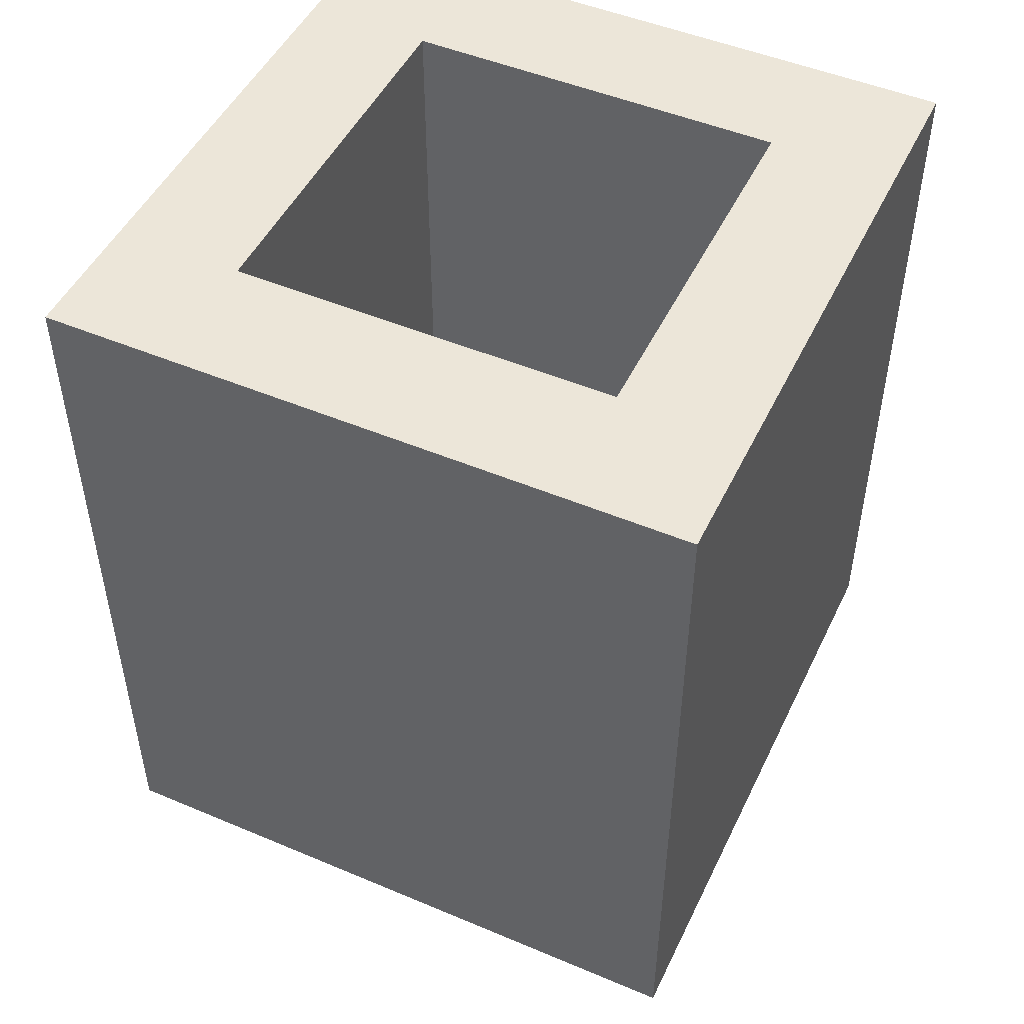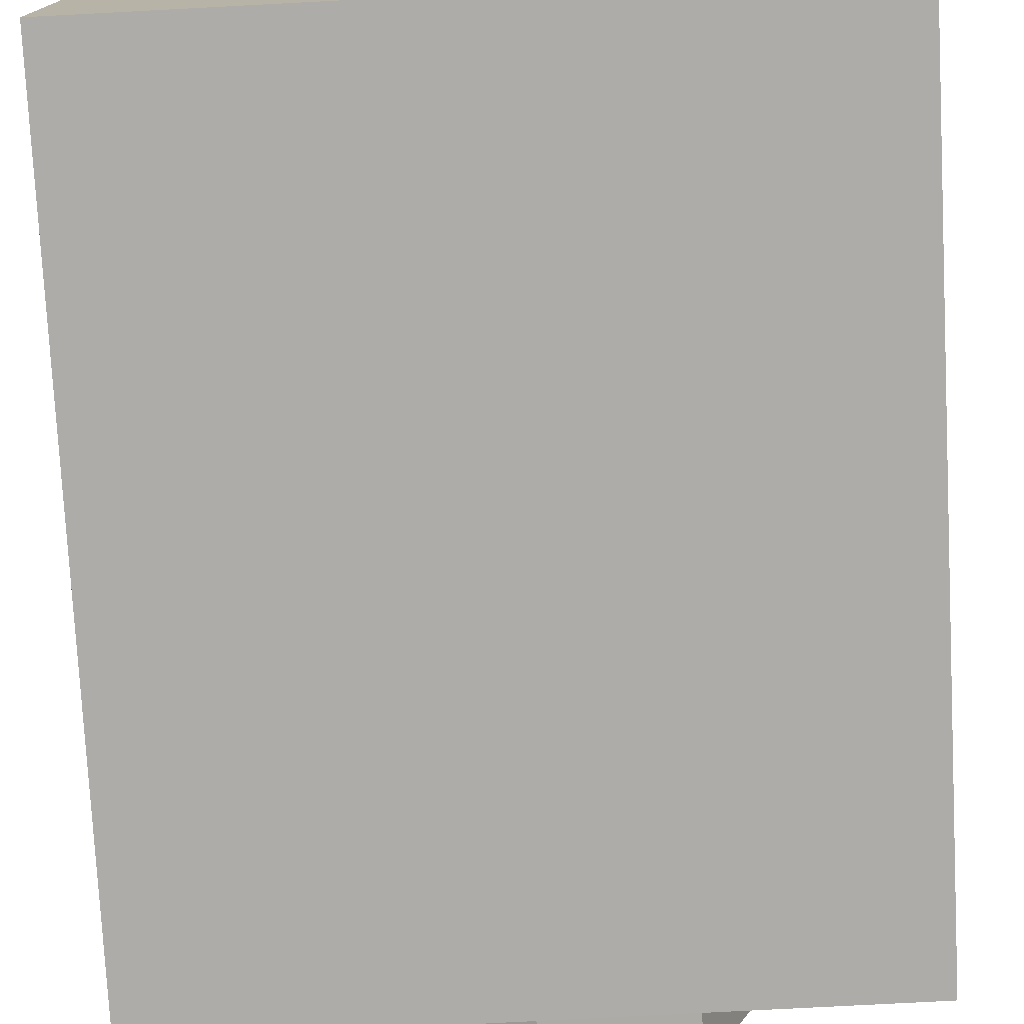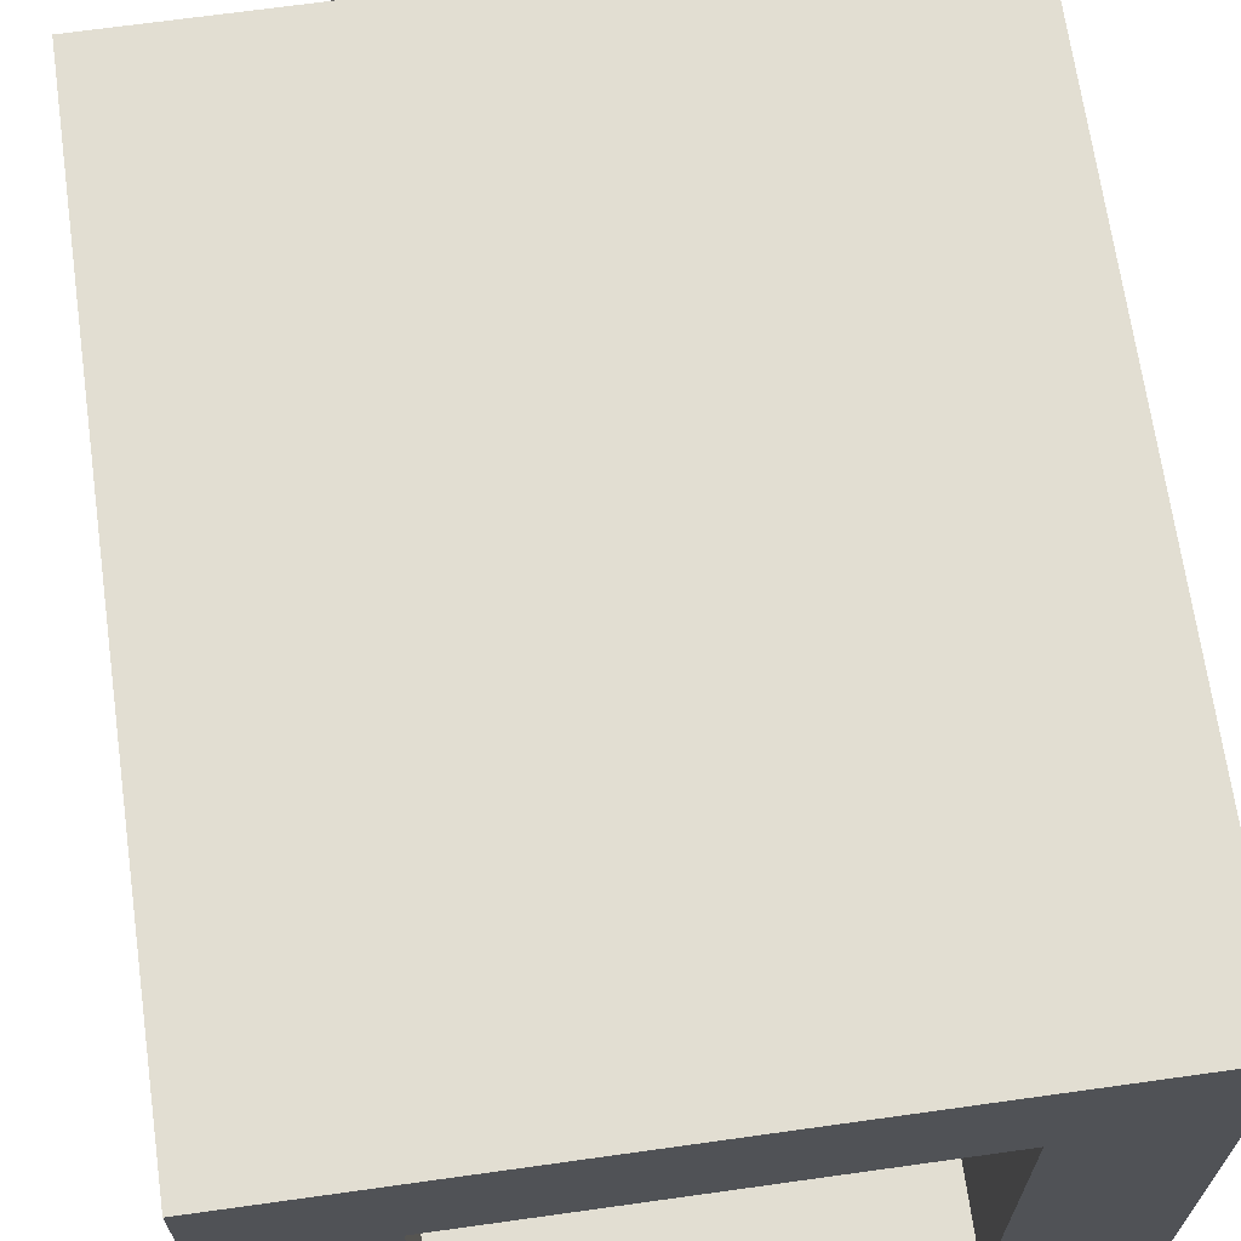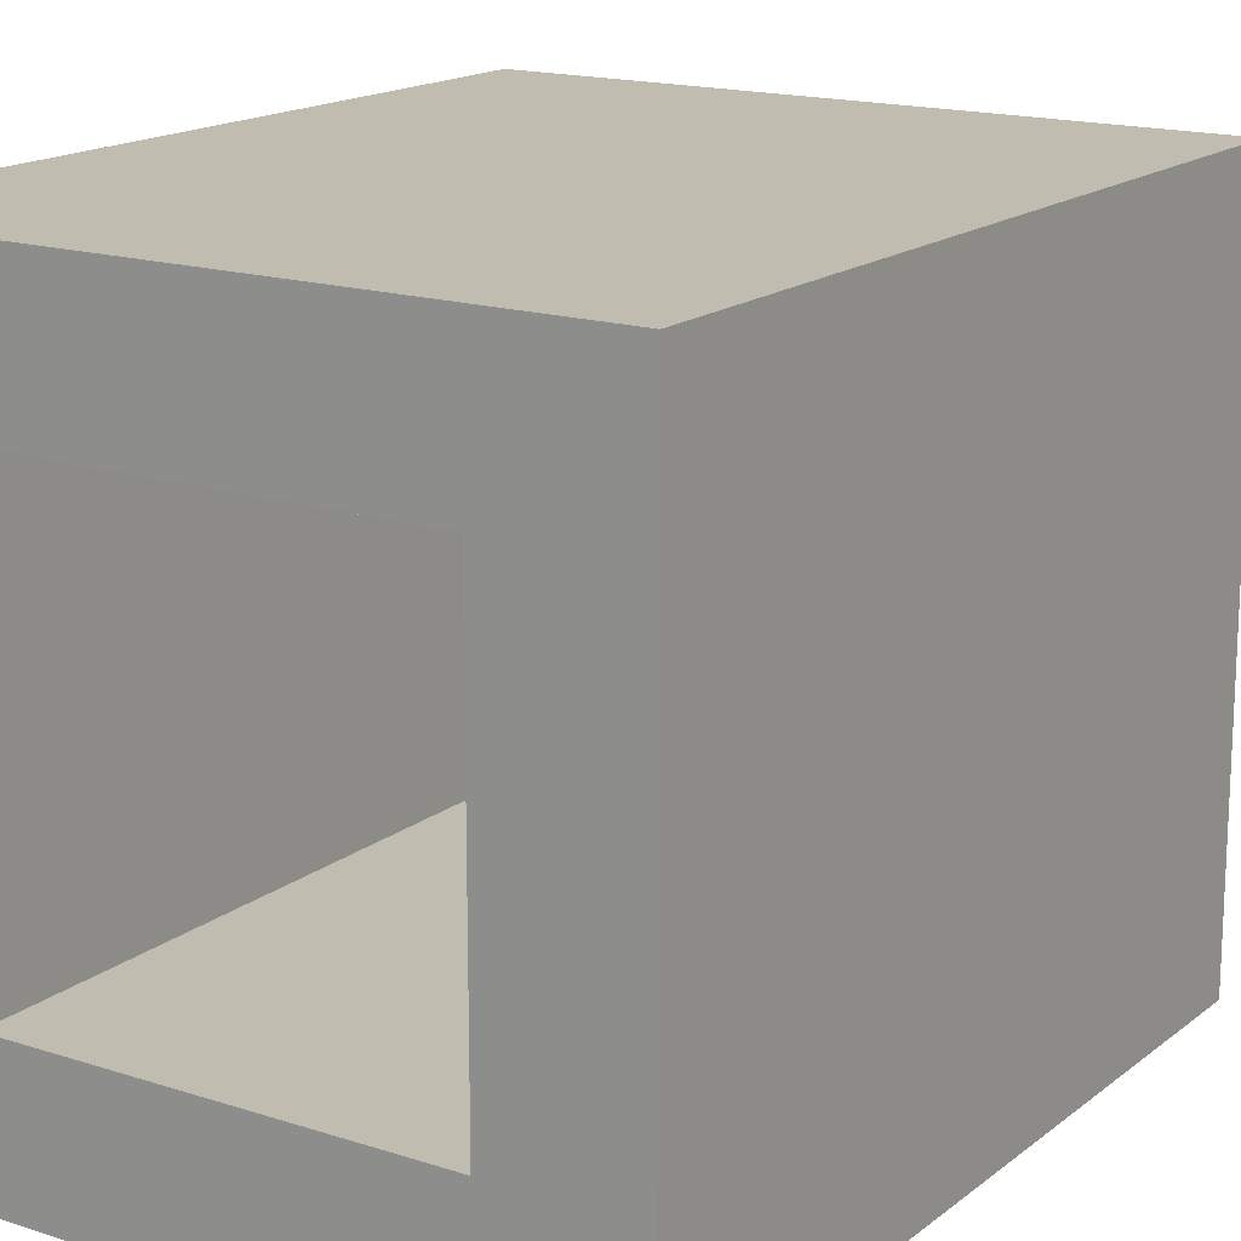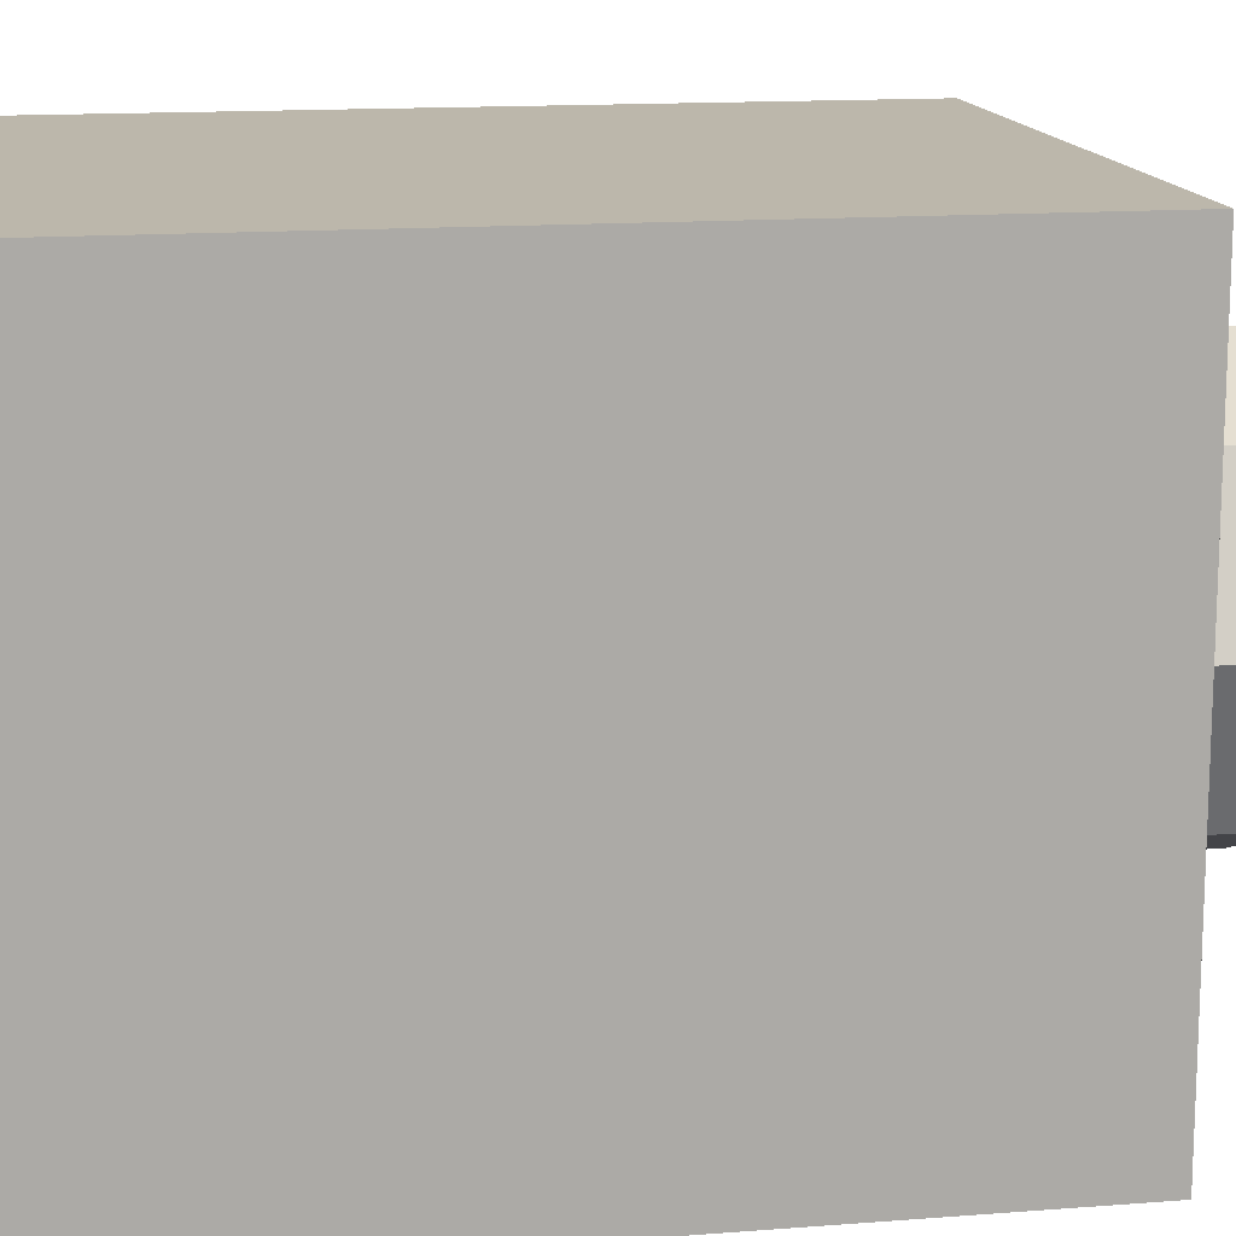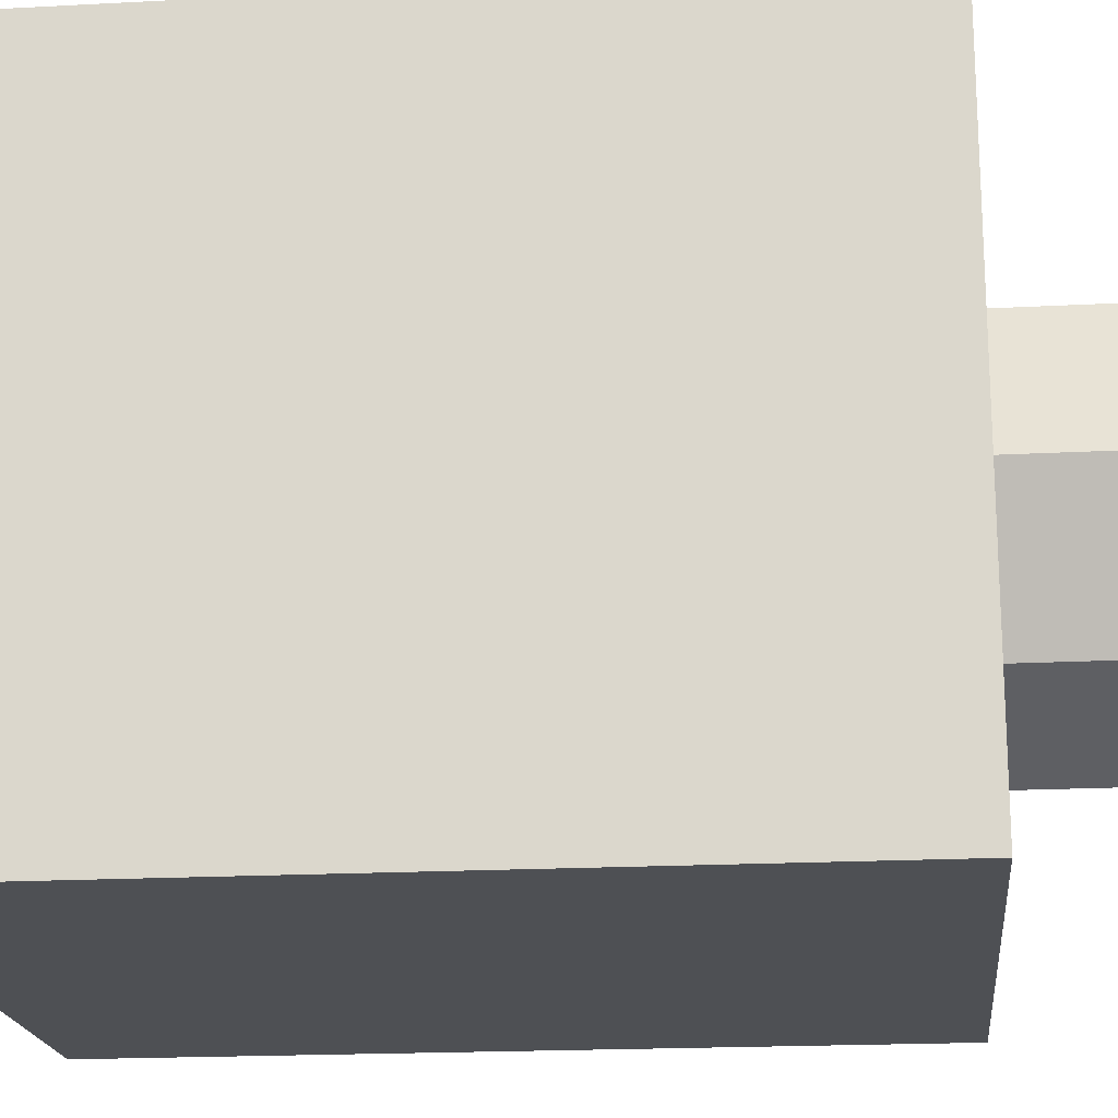
<metadata>
{"format":"obj","ext":"obj","renderer":"f3d","projection":"perspective","resolution":1024,"background":"white","views":[{"elev":49.0,"azim":-64.9,"up":"+Y"},{"elev":-76.6,"azim":-177.0,"up":"+Z"},{"elev":67.9,"azim":172.0,"up":"+Z"},{"elev":16.5,"azim":-146.6,"up":"+Z"},{"elev":14.3,"azim":-99.7,"up":"+Z"},{"elev":-19.0,"azim":-84.2,"up":"+Z"}]}
</metadata>
<code>
v 0.2121 0 -0.2121
v 0 0 -0.3
v 0 -0.2 -0.3
v 0.2121 -0.2 -0.2121
v 0.3 0 0
v 0.2121 0 -0.2121
v 0.2121 -0.2 -0.2121
v 0.3 -0.2 0
v 0.2121 0 0.2121
v 0.3 0 0
v 0.3 -0.2 0
v 0.2121 -0.2 0.2121
v 0 0 0.3
v 0.2121 0 0.2121
v 0.2121 -0.2 0.2121
v 0 -0.2 0.3
v -0.2121 0 0.2121
v 0 0 0.3
v 0 -0.2 0.3
v -0.2121 -0.2 0.2121
v -0.3 0 0
v -0.2121 0 0.2121
v -0.2121 -0.2 0.2121
v -0.3 -0.2 0
v -0.2121 0 -0.2121
v -0.3 0 0
v -0.3 -0.2 0
v -0.2121 -0.2 -0.2121
v 0 0 -0.3
v -0.2121 0 -0.2121
v -0.2121 -0.2 -0.2121
v 0 -0.2 -0.3
v 0 -0.2 0
v 0 -0.2 -0.3
v 0.2121 -0.2 -0.2121
v 0 -0.2 0
v 0.2121 -0.2 -0.2121
v 0.3 -0.2 0
v 0 -0.2 0
v 0.3 -0.2 0
v 0.2121 -0.2 0.2121
v 0 -0.2 0
v 0.2121 -0.2 0.2121
v 0 -0.2 0.3
v 0 -0.2 0
v 0 -0.2 0.3
v -0.2121 -0.2 0.2121
v 0 -0.2 0
v -0.2121 -0.2 0.2121
v -0.3 -0.2 0
v 0 -0.2 0
v -0.3 -0.2 0
v -0.2121 -0.2 -0.2121
v 0 -0.2 0
v -0.2121 -0.2 -0.2121
v 0 -0.2 -0.3
v -0.5 0 0.5
v -0.5 0 -0.5
v 0.5 0 -0.5
v 0.5 0 0.5
v -0.5 0 0.5
v 0.5 0 0.5
v 0.5 1.2 0.5
v -0.5 1.2 0.5
v 0.5 0 0.5
v 0.5 0 -0.5
v 0.5 1.2 -0.5
v 0.5 1.2 0.5
v -0.5 0 -0.5
v -0.5 0 0.5
v -0.5 1.2 0.5
v -0.5 1.2 -0.5
v 0.3 0.2 0.3
v -0.3 0.2 0.3
v -0.3 0.2 -0.3
v 0.3 0.2 -0.3
v 0.3 0.2 0.3
v 0.3 1.2 0.3
v -0.3 1.2 0.3
v -0.3 0.2 0.3
v 0.3 0.2 -0.3
v 0.3 1.2 -0.3
v 0.3 1.2 0.3
v 0.3 0.2 0.3
v -0.3 0.2 -0.3
v -0.3 1.2 -0.3
v 0.3 1.2 -0.3
v 0.3 0.2 -0.3
v -0.3 0.2 0.3
v -0.3 1.2 0.3
v -0.3 1.2 -0.3
v -0.3 0.2 -0.3
v -0.3 1.2 -0.3
v 0.3 1.2 -0.3
v 0.5 1.2 -0.5
v -0.5 1.2 -0.5
v 0.5 1.2 -0.5
v 0.3 1.2 -0.3
v 0.3 1.2 0.3
v 0.5 1.2 0.5
v 0.3 1.2 0.3
v -0.3 1.2 0.3
v -0.5 1.2 0.5
v 0.5 1.2 0.5
v -0.5 1.2 0.5
v -0.3 1.2 0.3
v -0.3 1.2 -0.3
v -0.5 1.2 -0.5
v 0 0.745 -0.5
v 0.12 0.745 -0.5
v 0.08485 0.8263 -0.5
v 0 0.745 -0.5
v 0.08485 0.8263 -0.5
v 0 0.86 -0.5
v 0 0.745 -0.5
v 0 0.86 -0.5
v -0.08485 0.8263 -0.5
v 0 0.745 -0.5
v -0.08485 0.8263 -0.5
v -0.12 0.745 -0.5
v 0 0.745 -0.5
v -0.12 0.745 -0.5
v -0.08485 0.6637 -0.5
v 0 0.745 -0.5
v -0.08485 0.6637 -0.5
v 0 0.63 -0.5
v 0 0.745 -0.5
v 0 0.63 -0.5
v 0.08485 0.6637 -0.5
v 0 0.745 -0.5
v 0.08485 0.6637 -0.5
v 0.12 0.745 -0.5
v 0.12 0.86 -0.5
v 0.08485 0.8263 -0.5
v 0.12 0.745 -0.5
v 0.12 0.86 -0.5
v 0 0.86 -0.5
v 0.08485 0.8263 -0.5
v 0.198 0.9253 -0.5
v 0.28 0.745 -0.5
v 0.2776 0.7783 -0.5
v 0.2222 0.9002 -0.5
v 0.2222 0.9002 -0.5
v 0.2776 0.7783 -0.5
v 0.2705 0.811 -0.5
v 0.2425 0.8725 -0.5
v 0.2425 0.8725 -0.5
v 0.2705 0.811 -0.5
v 0.2587 0.8426 -0.5
v 0.12 0.745 -0.5
v 0.28 0.745 -0.5
v 0.198 0.9253 -0.5
v 0.12 0.86 -0.5
v 0 0.86 -0.5
v 0.12 0.86 -0.5
v 0.198 0.9253 -0.5
v 0 1 -0.5
v 0 1 -0.5
v 0.198 0.9253 -0.5
v 0.1704 0.9473 -0.5
v 0.03655 0.9978 -0.5
v 0.03655 0.9978 -0.5
v 0.1704 0.9473 -0.5
v 0.14 0.9658 -0.5
v 0.07246 0.9913 -0.5
v 0.07246 0.9913 -0.5
v 0.14 0.9658 -0.5
v 0.1072 0.9806 -0.5
v -0.28 1 -0.5
v -0.198 0.9253 -0.5
v -0.28 0.745 -0.5
v -0.28 1 -0.5
v 0 1 -0.5
v -0.198 0.9253 -0.5
v 0.28 1 -0.5
v 0.198 0.9253 -0.5
v 0 1 -0.5
v 0.28 1 -0.5
v 0.28 0.745 -0.5
v 0.198 0.9253 -0.5
v 0.28 0.49 -0.5
v 0.198 0.5647 -0.5
v 0.28 0.745 -0.5
v 0.28 0.49 -0.5
v 0 0.49 -0.5
v 0.198 0.5647 -0.5
v -0.12 0.86 -0.5
v -0.08485 0.8263 -0.5
v -0.12 0.745 -0.5
v -0.12 0.86 -0.5
v 0 0.86 -0.5
v -0.08485 0.8263 -0.5
v -0.198 0.9253 -0.5
v -0.28 0.745 -0.5
v -0.2776 0.7783 -0.5
v -0.2222 0.9002 -0.5
v -0.2222 0.9002 -0.5
v -0.2776 0.7783 -0.5
v -0.2705 0.811 -0.5
v -0.2425 0.8725 -0.5
v -0.2425 0.8725 -0.5
v -0.2705 0.811 -0.5
v -0.2587 0.8426 -0.5
v 0 1 -0.5
v -0.198 0.9253 -0.5
v -0.1704 0.9473 -0.5
v -0.03655 0.9978 -0.5
v -0.03655 0.9978 -0.5
v -0.1704 0.9473 -0.5
v -0.14 0.9658 -0.5
v -0.07246 0.9913 -0.5
v -0.07246 0.9913 -0.5
v -0.14 0.9658 -0.5
v -0.1072 0.9806 -0.5
v -0.12 0.745 -0.5
v -0.12 0.86 -0.5
v -0.198 0.9253 -0.5
v -0.28 0.745 -0.5
v 0 0.86 -0.5
v 0 1 -0.5
v -0.198 0.9253 -0.5
v -0.12 0.86 -0.5
v -0.12 0.63 -0.5
v -0.08485 0.6637 -0.5
v -0.12 0.745 -0.5
v -0.12 0.63 -0.5
v 0 0.63 -0.5
v -0.08485 0.6637 -0.5
v -0.198 0.5647 -0.5
v -0.28 0.745 -0.5
v -0.2776 0.7117 -0.5
v -0.2222 0.5898 -0.5
v -0.2222 0.5898 -0.5
v -0.2776 0.7117 -0.5
v -0.2705 0.679 -0.5
v -0.2425 0.6175 -0.5
v -0.2425 0.6175 -0.5
v -0.2705 0.679 -0.5
v -0.2587 0.6474 -0.5
v -0.12 0.745 -0.5
v -0.28 0.745 -0.5
v -0.198 0.5647 -0.5
v -0.12 0.63 -0.5
v 0 0.63 -0.5
v -0.12 0.63 -0.5
v -0.198 0.5647 -0.5
v 0 0.49 -0.5
v -0.2776 0.7117 -0.5
v -0.28 0.745 -0.5
v -0.28 0.49 -0.5
v -0.2705 0.679 -0.5
v -0.2776 0.7117 -0.5
v -0.28 0.49 -0.5
v -0.2587 0.6474 -0.5
v -0.2705 0.679 -0.5
v -0.28 0.49 -0.5
v -0.2425 0.6175 -0.5
v -0.2587 0.6474 -0.5
v -0.28 0.49 -0.5
v -0.2222 0.5898 -0.5
v -0.2425 0.6175 -0.5
v -0.28 0.49 -0.5
v -0.198 0.5647 -0.5
v -0.2222 0.5898 -0.5
v -0.28 0.49 -0.5
v -0.01 0.3 -0.5
v 0 0.49 -0.5
v -0.198 0.5647 -0.5
v -0.1455 0.49 -0.5
v -0.01 0.3 -0.5
v 0.16 0.3 -0.5
v 0 0.49 -0.5
v -0.28 0.49 -0.5
v -0.1455 0.49 -0.5
v -0.198 0.5647 -0.5
v 0.12 0.63 -0.5
v 0.08485 0.6637 -0.5
v 0.12 0.745 -0.5
v 0.12 0.63 -0.5
v 0 0.63 -0.5
v 0.08485 0.6637 -0.5
v 0.198 0.5647 -0.5
v 0.28 0.745 -0.5
v 0.2776 0.7117 -0.5
v 0.2222 0.5898 -0.5
v 0.2222 0.5898 -0.5
v 0.2776 0.7117 -0.5
v 0.2705 0.679 -0.5
v 0.2425 0.6175 -0.5
v 0.2425 0.6175 -0.5
v 0.2705 0.679 -0.5
v 0.2587 0.6474 -0.5
v 0 0.49 -0.5
v 0.198 0.5647 -0.5
v 0.1704 0.5427 -0.5
v 0.03655 0.4922 -0.5
v 0.03655 0.4922 -0.5
v 0.1704 0.5427 -0.5
v 0.14 0.5242 -0.5
v 0.07246 0.4987 -0.5
v 0.07246 0.4987 -0.5
v 0.14 0.5242 -0.5
v 0.1072 0.5094 -0.5
v 0.12 0.745 -0.5
v 0.12 0.63 -0.5
v 0.198 0.5647 -0.5
v 0.28 0.745 -0.5
v 0 0.63 -0.5
v 0 0.49 -0.5
v 0.198 0.5647 -0.5
v 0.12 0.63 -0.5
v -0.5 0 -0.5
v -0.01 0.3 -0.5
v -0.1455 0.49 -0.5
v -0.28 0.49 -0.5
v -0.5 0 -0.5
v 0.5 0 -0.5
v 0.16 0.3 -0.5
v -0.01 0.3 -0.5
v 0.5 0 -0.5
v 0.28 0.49 -0.5
v 0.16 0.3 -0.5
v 0.28 0.49 -0.5
v 0 0.49 -0.5
v 0.16 0.3 -0.5
v 0.5 0 -0.5
v 0.5 1.2 -0.5
v 0.28 1 -0.5
v 0.28 0.49 -0.5
v 0.5 1.2 -0.5
v -0.5 1.2 -0.5
v -0.28 1 -0.5
v 0.28 1 -0.5
v -0.5 1.2 -0.5
v -0.5 0 -0.5
v -0.28 0.49 -0.5
v -0.28 1 -0.5
g mesh1447477
f 1 3 2
f 3 1 4
f 5 7 6
f 7 5 8
f 9 11 10
f 11 9 12
f 13 15 14
f 15 13 16
f 17 19 18
f 19 17 20
f 21 23 22
f 23 21 24
f 25 27 26
f 27 25 28
f 29 31 30
f 31 29 32
g mesh1447479
f 33 34 35
f 36 37 38
f 39 40 41
f 42 43 44
f 45 46 47
f 48 49 50
f 51 52 53
f 54 55 56
g mesh1447482
f 57 58 59
f 59 60 57
f 61 62 63
f 63 64 61
f 65 66 67
f 67 68 65
f 69 70 71
f 71 72 69
g mesh1447484
f 73 75 74
f 75 73 76
f 77 79 78
f 79 77 80
f 81 83 82
f 83 81 84
f 85 87 86
f 87 85 88
f 89 91 90
f 91 89 92
g mesh1447486
f 93 94 95
f 95 96 93
f 97 98 99
f 99 100 97
f 101 102 103
f 103 104 101
f 105 106 107
f 107 108 105
g mesh1447489
f 109 111 110
f 112 114 113
f 115 117 116
f 118 120 119
f 121 123 122
f 124 126 125
f 127 129 128
f 130 132 131
g mesh1447491
f 133 135 134
f 136 138 137
g mesh1447493
f 139 141 140
f 141 139 142
f 143 145 144
f 145 143 146
f 147 149 148
f 150 152 151
f 152 150 153
f 154 156 155
f 156 154 157
g mesh1447495
f 158 160 159
f 160 158 161
f 162 164 163
f 164 162 165
f 166 168 167
g mesh1447497
f 169 170 171
f 172 173 174
f 175 176 177
f 178 179 180
f 181 182 183
f 184 185 186
g mesh1447500
f 187 188 189
f 190 191 192
g mesh1447502
f 193 194 195
f 195 196 193
f 197 198 199
f 199 200 197
f 201 202 203
g mesh1447504
f 204 205 206
f 206 207 204
f 208 209 210
f 210 211 208
f 212 213 214
f 215 217 216
f 217 215 218
f 219 221 220
f 221 219 222
g mesh1447507
f 223 225 224
f 226 228 227
g mesh1447509
f 229 231 230
f 231 229 232
f 233 235 234
f 235 233 236
f 237 239 238
f 240 242 241
f 242 240 243
f 244 246 245
f 246 244 247
g mesh1447511
f 248 250 249
f 251 253 252
f 254 256 255
f 257 259 258
f 260 262 261
f 263 265 264
g mesh1447513
f 266 268 267
f 268 266 269
f 270 272 271
f 273 275 274
g mesh1447515
f 276 277 278
f 279 280 281
g mesh1447517
f 282 283 284
f 284 285 282
f 286 287 288
f 288 289 286
f 290 291 292
g mesh1447519
f 293 294 295
f 295 296 293
f 297 298 299
f 299 300 297
f 301 302 303
f 304 306 305
f 306 304 307
f 308 310 309
f 310 308 311
g mesh1447521
f 312 314 313
f 314 312 315
f 316 318 317
f 318 316 319
f 320 322 321
f 323 325 324
f 326 328 327
f 328 326 329
f 330 332 331
f 332 330 333
f 334 336 335
f 336 334 337

</code>
